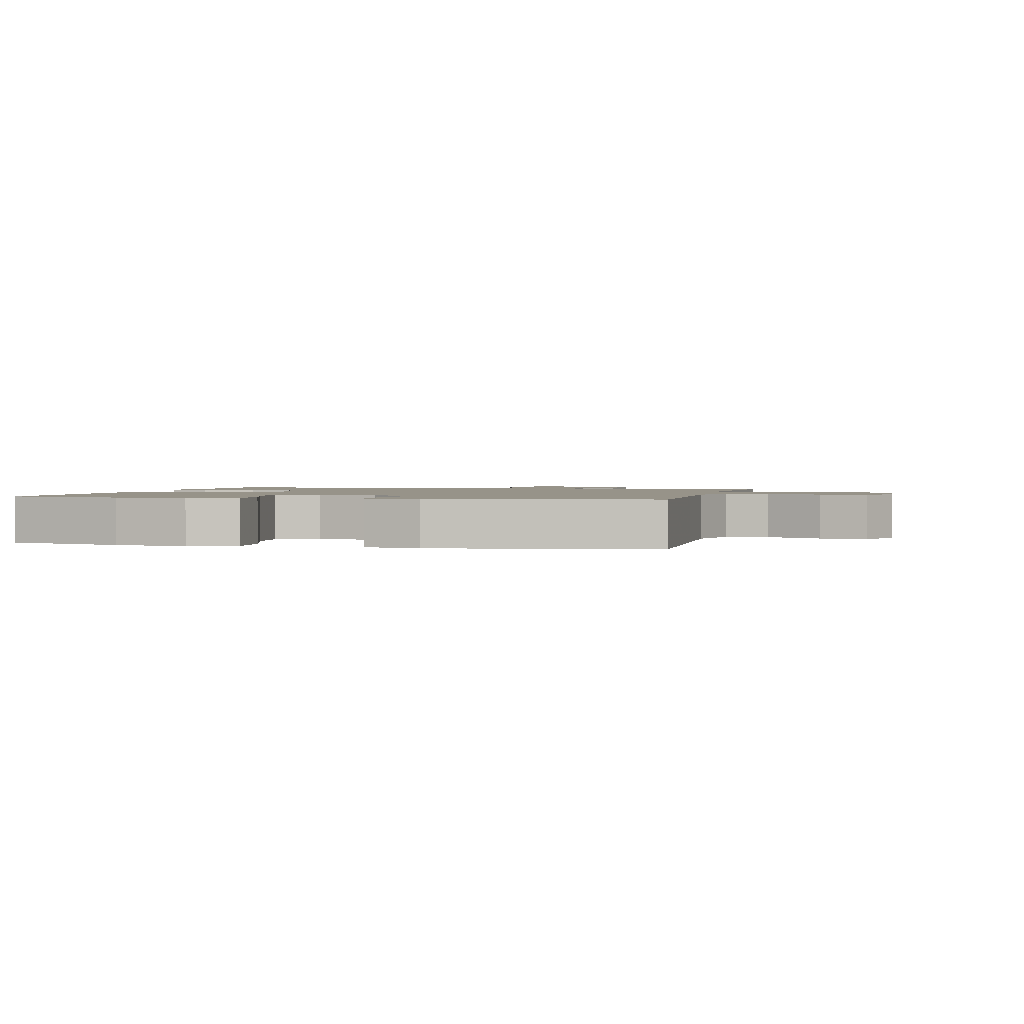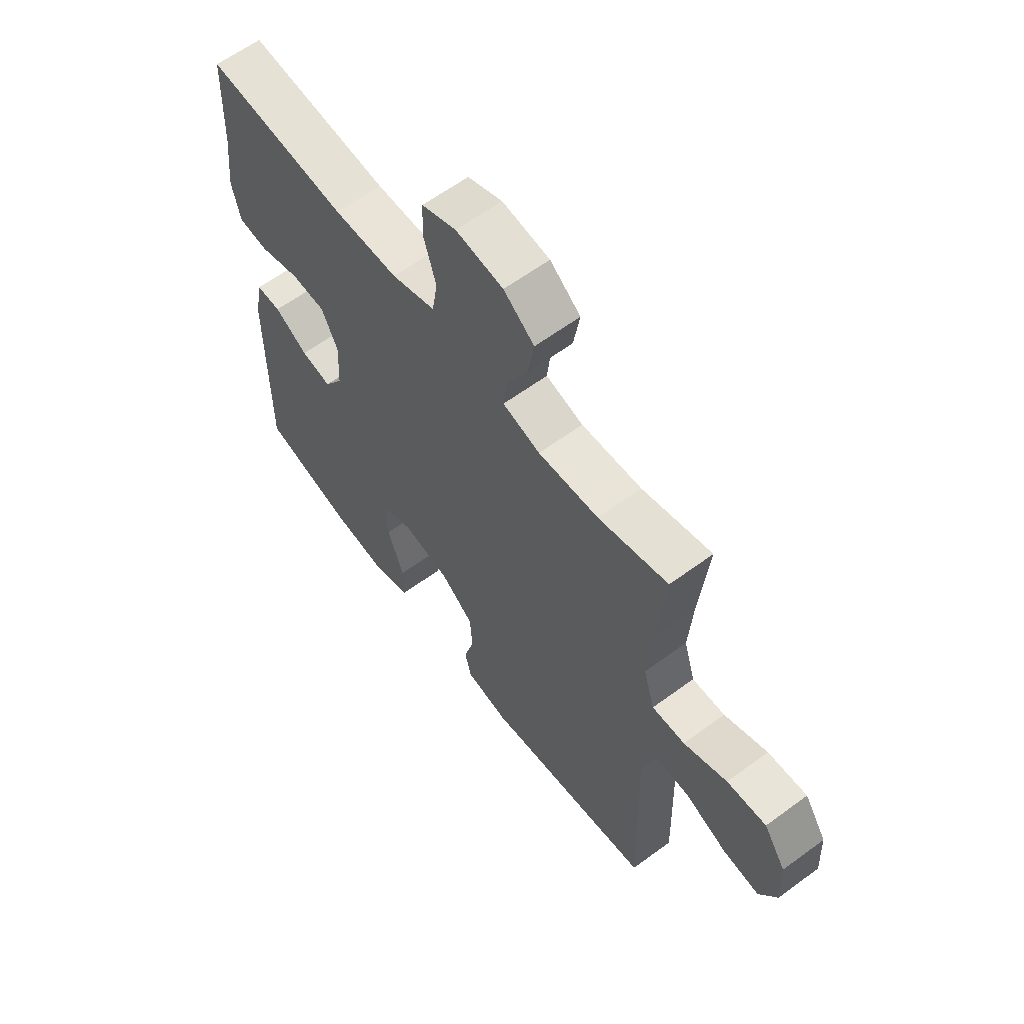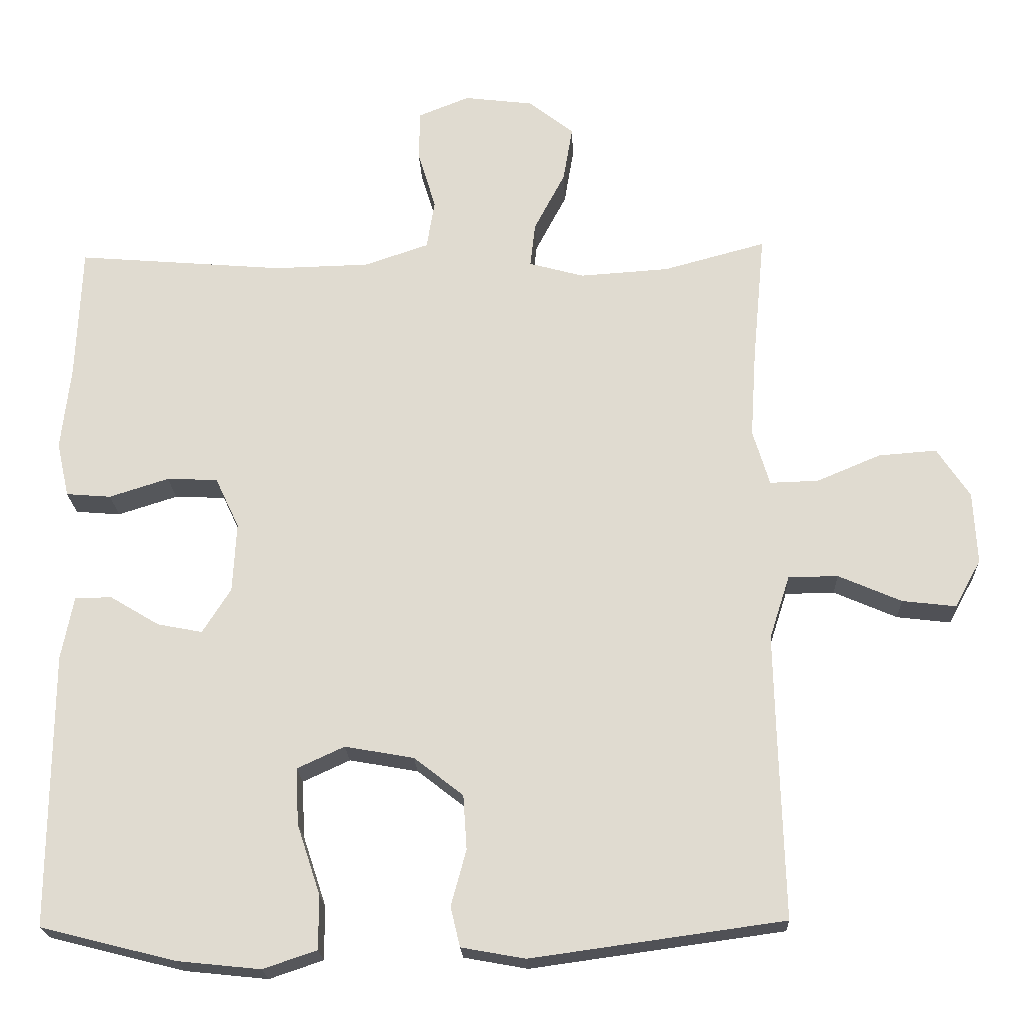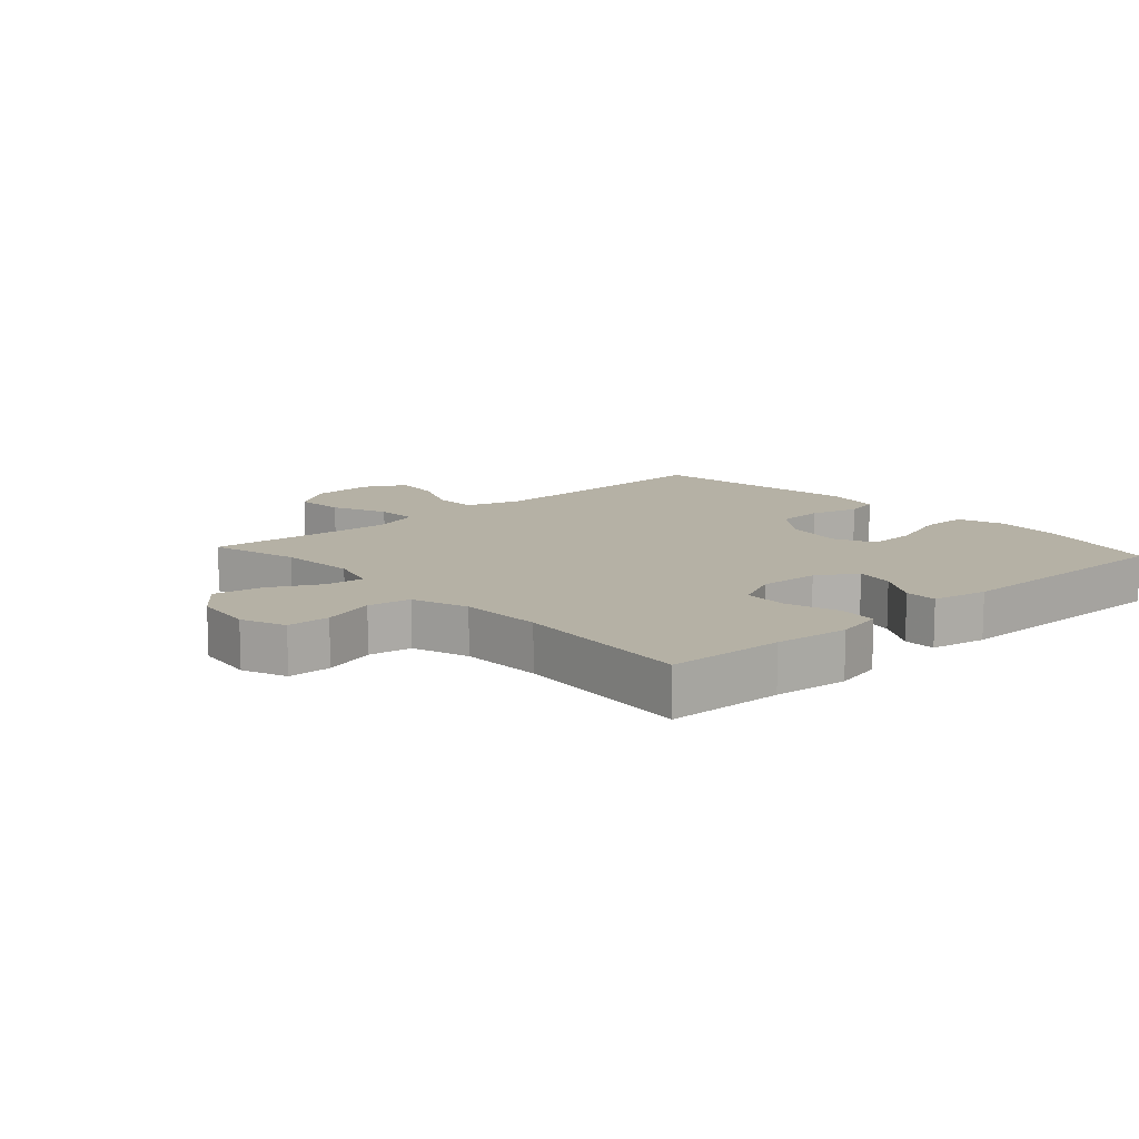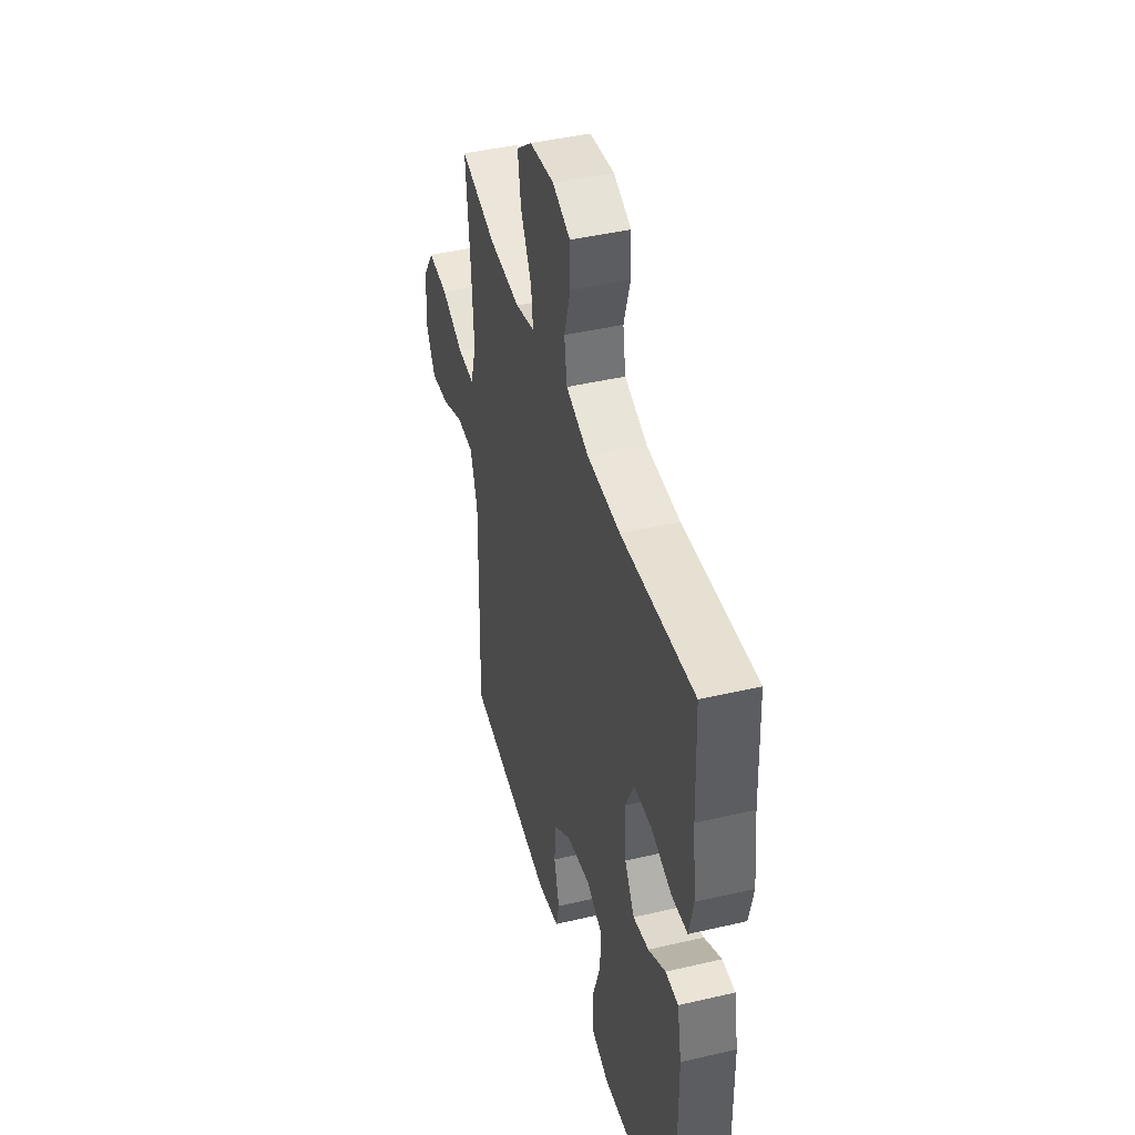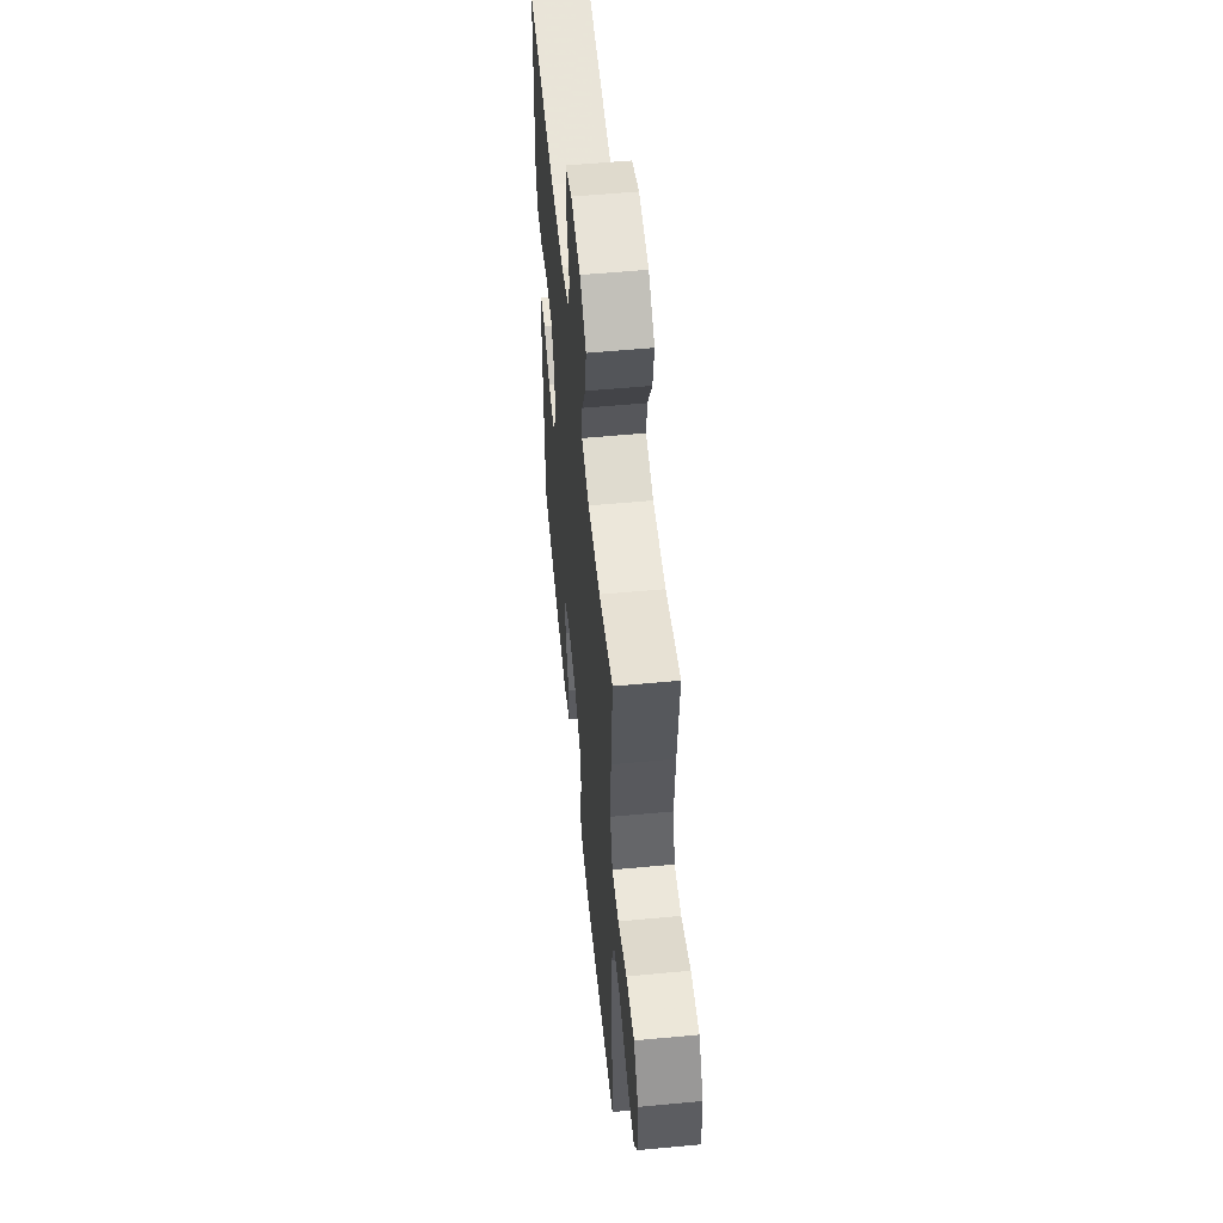
<metadata>
{"format":"obj","ext":"obj","renderer":"f3d","projection":"perspective","resolution":1024,"background":"white","views":[{"elev":1.5,"azim":-166.5,"up":"+Y"},{"elev":61.8,"azim":-126.8,"up":"+Z"},{"elev":-21.1,"azim":-177.5,"up":"+Z"},{"elev":11.9,"azim":47.8,"up":"+Y"},{"elev":43.6,"azim":74.6,"up":"+Z"},{"elev":55.3,"azim":-95.6,"up":"+Z"}]}
</metadata>
<code>
v -0.5 0.07 0.5
v -0.359 0.07 0.462
v -0.236 0.07 0.454
v -0.16 0.07 0.475
v -0.167 0.07 0.536
v -0.21 0.07 0.618
v -0.223 0.07 0.695
v -0.161 0.07 0.744
v -0.065 0.07 0.756
v 0.005 0.07 0.728
v 0.007 0.07 0.66
v -0.018 0.07 0.577
v -0.007 0.07 0.509
v 0.082 0.07 0.479
v 0.213 0.07 0.476
v 0.5 0.07 0.5
v 0.507 0.07 0.316
v 0.52 0.07 0.199
v 0.503 0.07 0.123
v 0.441 0.07 0.118
v 0.359 0.07 0.144
v 0.289 0.07 0.141
v 0.256 0.07 0.071
v 0.261 0.07 -0.025
v 0.3 0.07 -0.087
v 0.362 0.07 -0.075
v 0.43 0.07 -0.034
v 0.481 0.07 -0.034
v 0.498 0.07 -0.122
v 0.5 0.07 -0.5
v 0.314 0.07 -0.547
v 0.199 0.07 -0.559
v 0.125 0.07 -0.534
v 0.125 0.07 -0.46
v 0.157 0.07 -0.363
v 0.161 0.07 -0.285
v 0.096 0.07 -0.255
v 0.001 0.07 -0.272
v -0.067 0.07 -0.325
v -0.072 0.07 -0.4
v -0.051 0.07 -0.477
v -0.064 0.07 -0.532
v -0.152 0.07 -0.548
v -0.5 0.07 -0.5
v -0.493 0.07 -0.242
v -0.49 0.07 -0.106
v -0.518 0.07 -0.019
v -0.586 0.07 -0.018
v -0.673 0.07 -0.056
v -0.747 0.07 -0.065
v -0.783 0.07 0.001
v -0.778 0.07 0.1
v -0.733 0.07 0.168
v -0.653 0.07 0.162
v -0.565 0.07 0.125
v -0.498 0.07 0.123
v -0.475 0.07 0.2
v -0.483 0.07 0.322
v -0.5 0 0.5
v -0.359 0 0.462
v -0.236 0 0.454
v -0.16 0 0.475
v -0.167 0 0.536
v -0.21 0 0.618
v -0.223 0 0.695
v -0.161 0 0.744
v -0.065 0 0.756
v 0.005 0 0.728
v 0.007 0 0.66
v -0.018 0 0.577
v -0.007 0 0.509
v 0.082 0 0.479
v 0.213 0 0.476
v 0.5 0 0.5
v 0.507 0 0.316
v 0.52 0 0.199
v 0.503 0 0.123
v 0.441 0 0.118
v 0.359 0 0.144
v 0.289 0 0.141
v 0.256 0 0.071
v 0.261 0 -0.025
v 0.3 0 -0.087
v 0.362 0 -0.075
v 0.43 0 -0.034
v 0.481 0 -0.034
v 0.498 0 -0.122
v 0.5 0 -0.5
v 0.314 0 -0.547
v 0.199 0 -0.559
v 0.125 0 -0.534
v 0.125 0 -0.46
v 0.157 0 -0.363
v 0.161 0 -0.285
v 0.096 0 -0.255
v 0.001 0 -0.272
v -0.067 0 -0.325
v -0.072 0 -0.4
v -0.051 0 -0.477
v -0.064 0 -0.532
v -0.152 0 -0.548
v -0.5 0 -0.5
v -0.493 0 -0.242
v -0.49 0 -0.106
v -0.518 0 -0.019
v -0.586 0 -0.018
v -0.673 0 -0.056
v -0.747 0 -0.065
v -0.783 0 0.001
v -0.778 0 0.1
v -0.733 0 0.168
v -0.653 0 0.162
v -0.565 0 0.125
v -0.498 0 0.123
v -0.475 0 0.2
v -0.483 0 0.322
f 52 53 54 55
f 52 55 56
f 51 52 56
f 48 49 50 51
f 47 48 51 56
f 46 47 56 57
f 42 43 44 45
f 40 41 42 45
f 39 40 45 46
f 38 39 46 57
f 32 33 34 35
f 32 35 36
f 31 32 36
f 30 31 36
f 29 30 36
f 26 27 28 29
f 25 26 29 36
f 24 25 36 37
f 18 19 20 21
f 17 18 21 22
f 15 16 17 22
f 14 15 22 23
f 9 10 11 12
f 9 12 13
f 8 9 13
f 5 6 7 8
f 4 5 8 13
f 3 4 13 14
f 58 1 2
f 58 2 3
f 37 38 57 58
f 23 24 37 58
f 3 14 23 58
f 113 112 111 110
f 114 113 110
f 114 110 109
f 109 108 107 106
f 114 109 106 105
f 115 114 105 104
f 103 102 101 100
f 103 100 99 98
f 104 103 98 97
f 115 104 97 96
f 93 92 91 90
f 94 93 90
f 94 90 89
f 94 89 88
f 94 88 87
f 87 86 85 84
f 94 87 84 83
f 95 94 83 82
f 79 78 77 76
f 80 79 76 75
f 80 75 74 73
f 81 80 73 72
f 70 69 68 67
f 71 70 67
f 71 67 66
f 66 65 64 63
f 71 66 63 62
f 72 71 62 61
f 60 59 116
f 61 60 116
f 116 115 96 95
f 116 95 82 81
f 116 81 72 61
f 1 59 60 2
f 2 60 61 3
f 3 61 62 4
f 4 62 63 5
f 5 63 64 6
f 6 64 65 7
f 7 65 66 8
f 8 66 67 9
f 9 67 68 10
f 10 68 69 11
f 11 69 70 12
f 12 70 71 13
f 13 71 72 14
f 14 72 73 15
f 15 73 74 16
f 16 74 75 17
f 17 75 76 18
f 18 76 77 19
f 19 77 78 20
f 20 78 79 21
f 21 79 80 22
f 22 80 81 23
f 23 81 82 24
f 24 82 83 25
f 25 83 84 26
f 26 84 85 27
f 27 85 86 28
f 28 86 87 29
f 29 87 88 30
f 30 88 89 31
f 31 89 90 32
f 32 90 91 33
f 33 91 92 34
f 34 92 93 35
f 35 93 94 36
f 36 94 95 37
f 37 95 96 38
f 38 96 97 39
f 39 97 98 40
f 40 98 99 41
f 41 99 100 42
f 42 100 101 43
f 43 101 102 44
f 44 102 103 45
f 45 103 104 46
f 46 104 105 47
f 47 105 106 48
f 48 106 107 49
f 49 107 108 50
f 50 108 109 51
f 51 109 110 52
f 52 110 111 53
f 53 111 112 54
f 54 112 113 55
f 55 113 114 56
f 56 114 115 57
f 57 115 116 58
f 58 116 59 1

</code>
